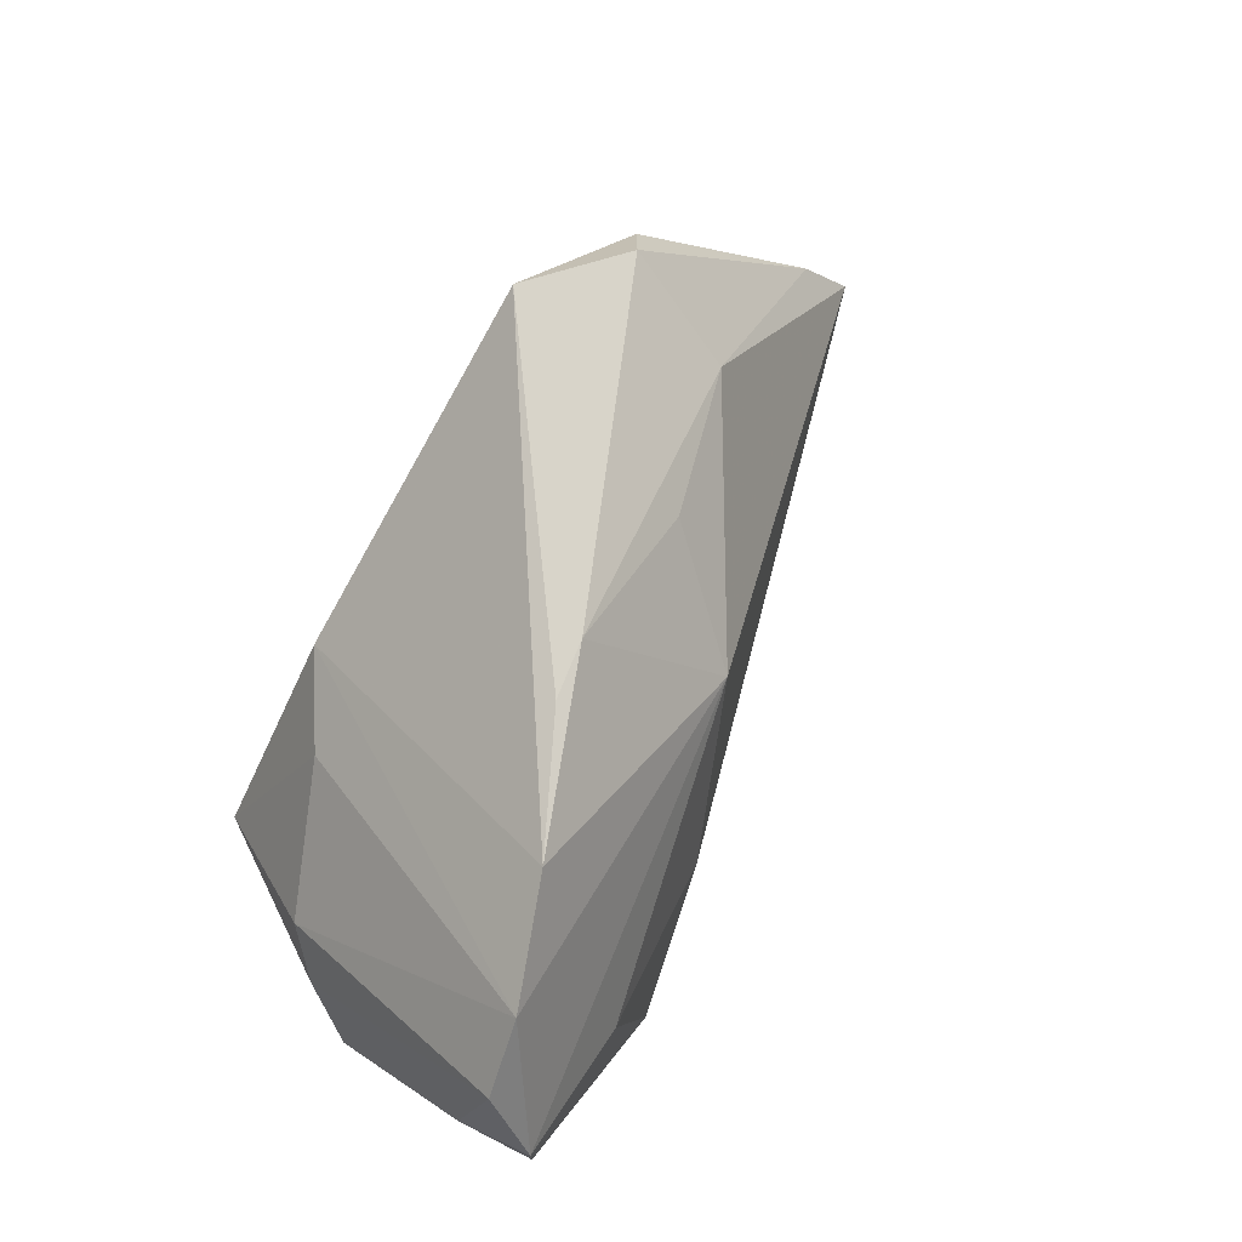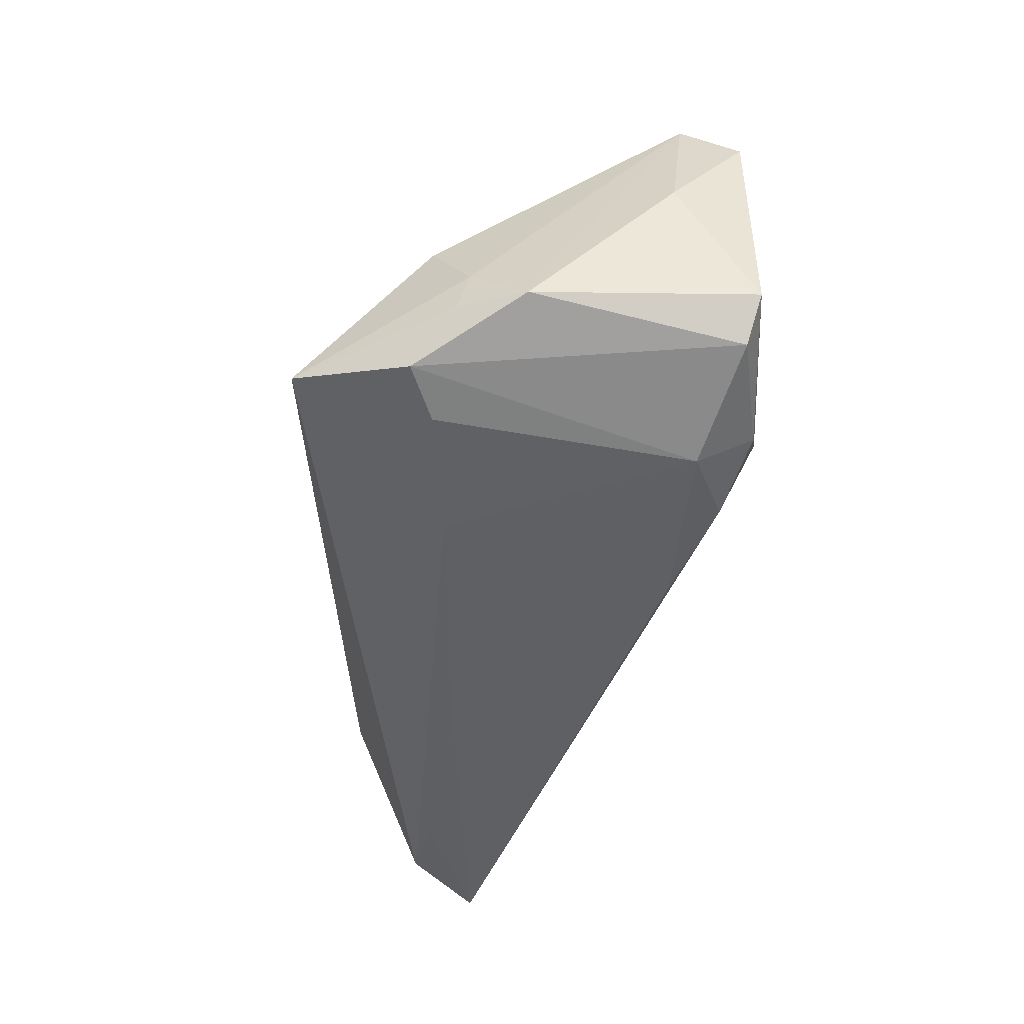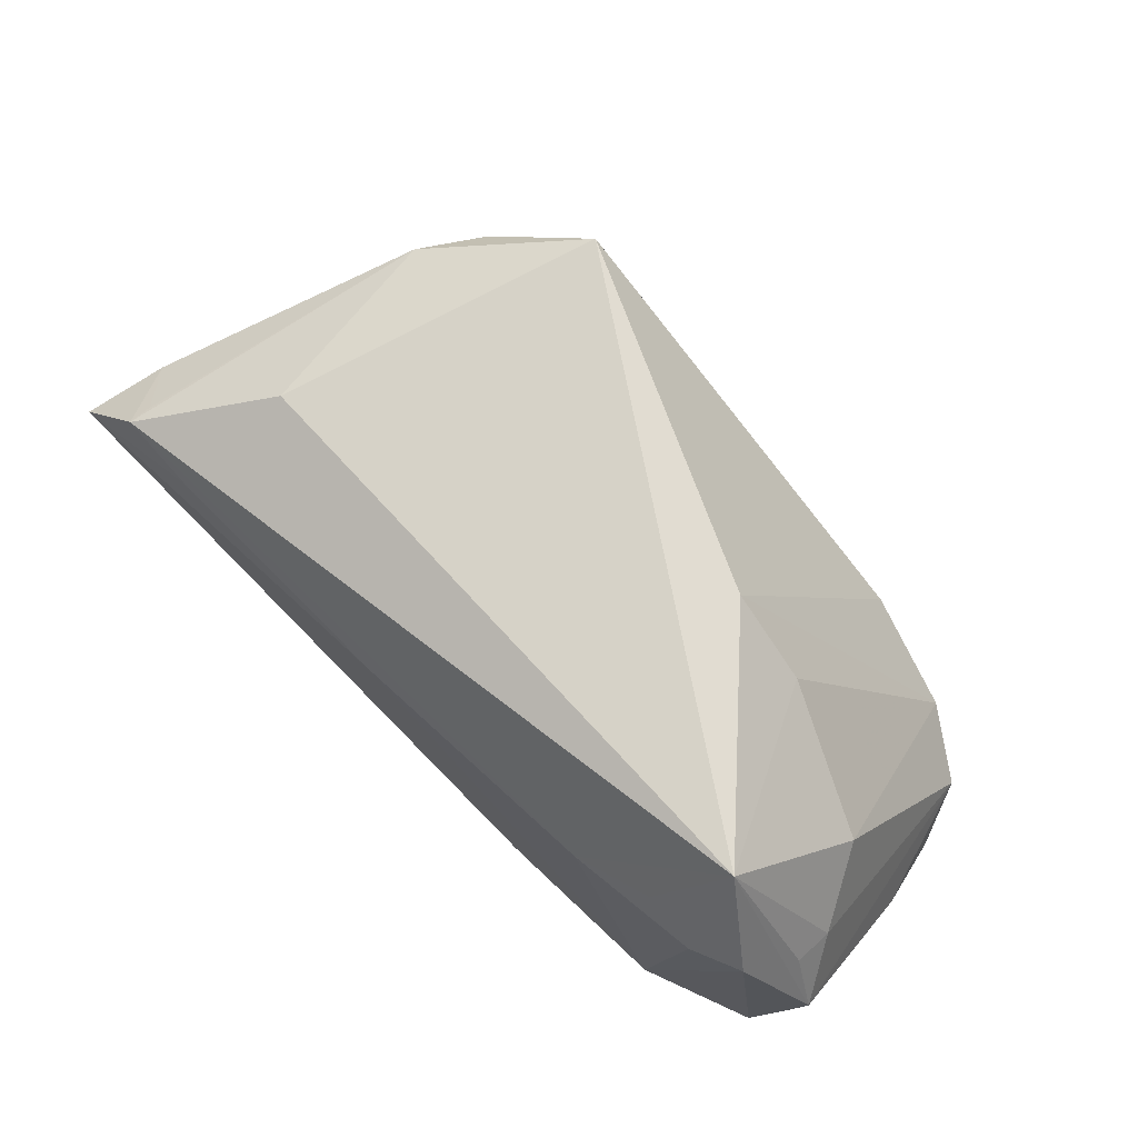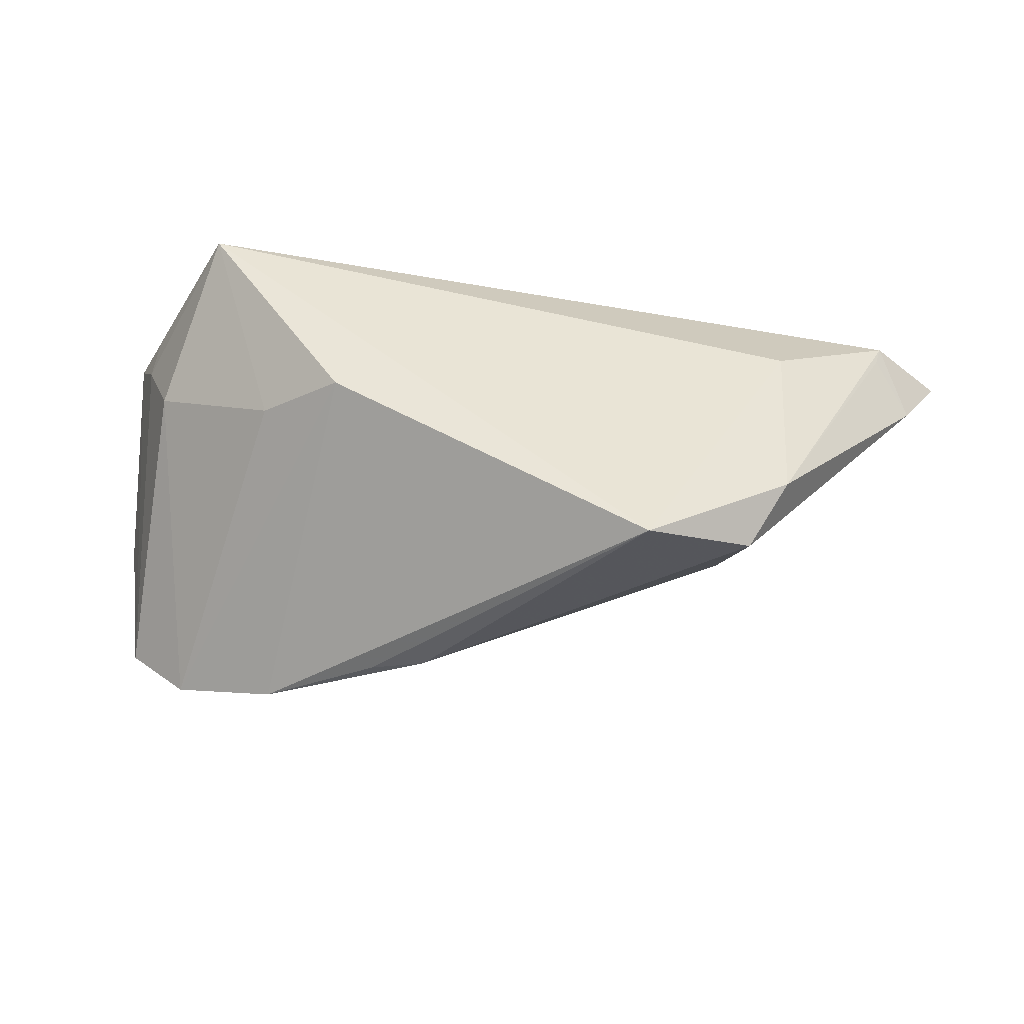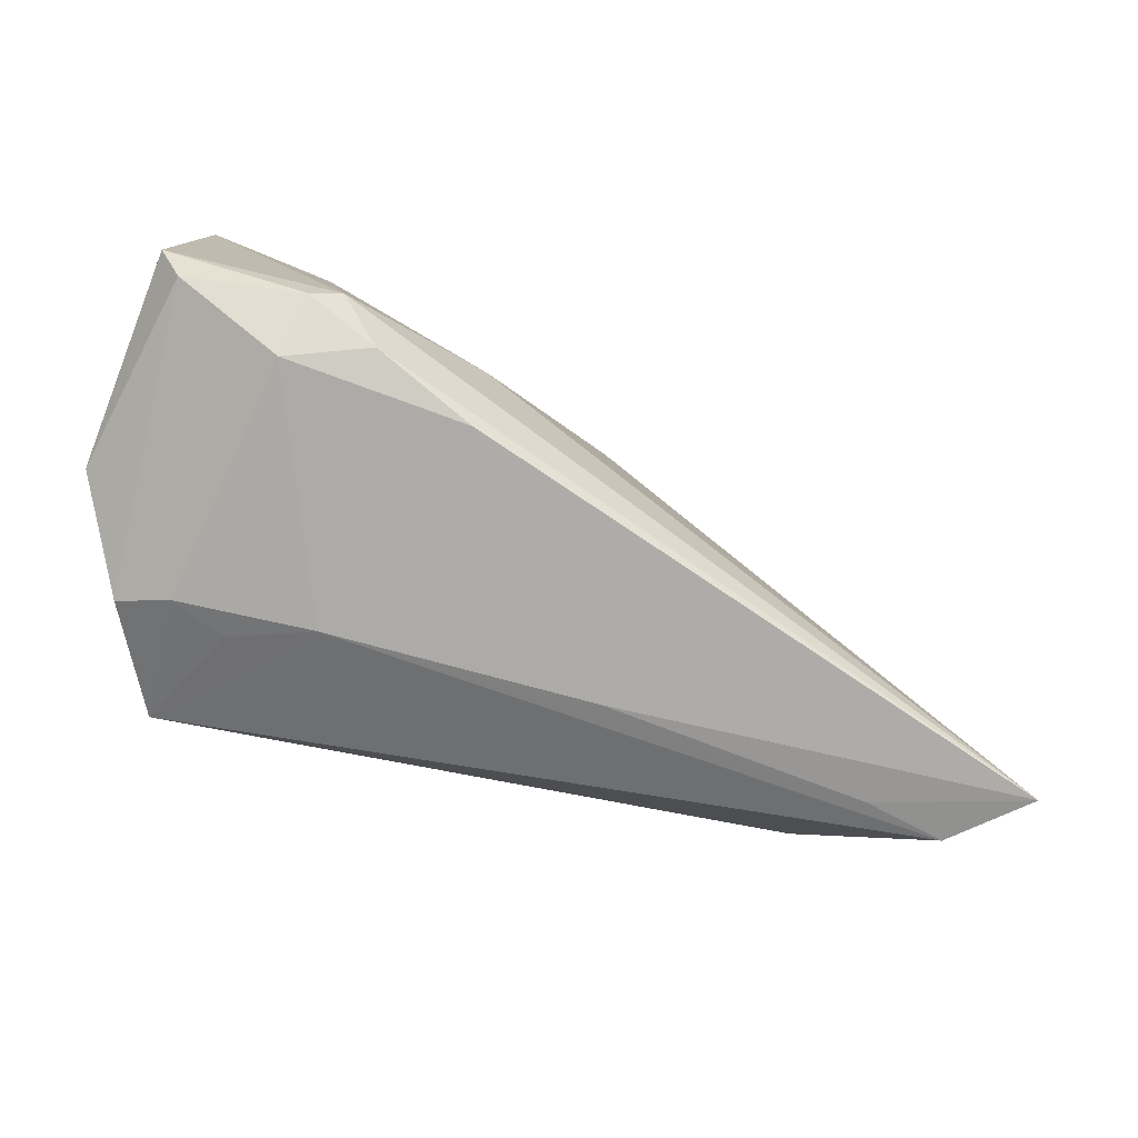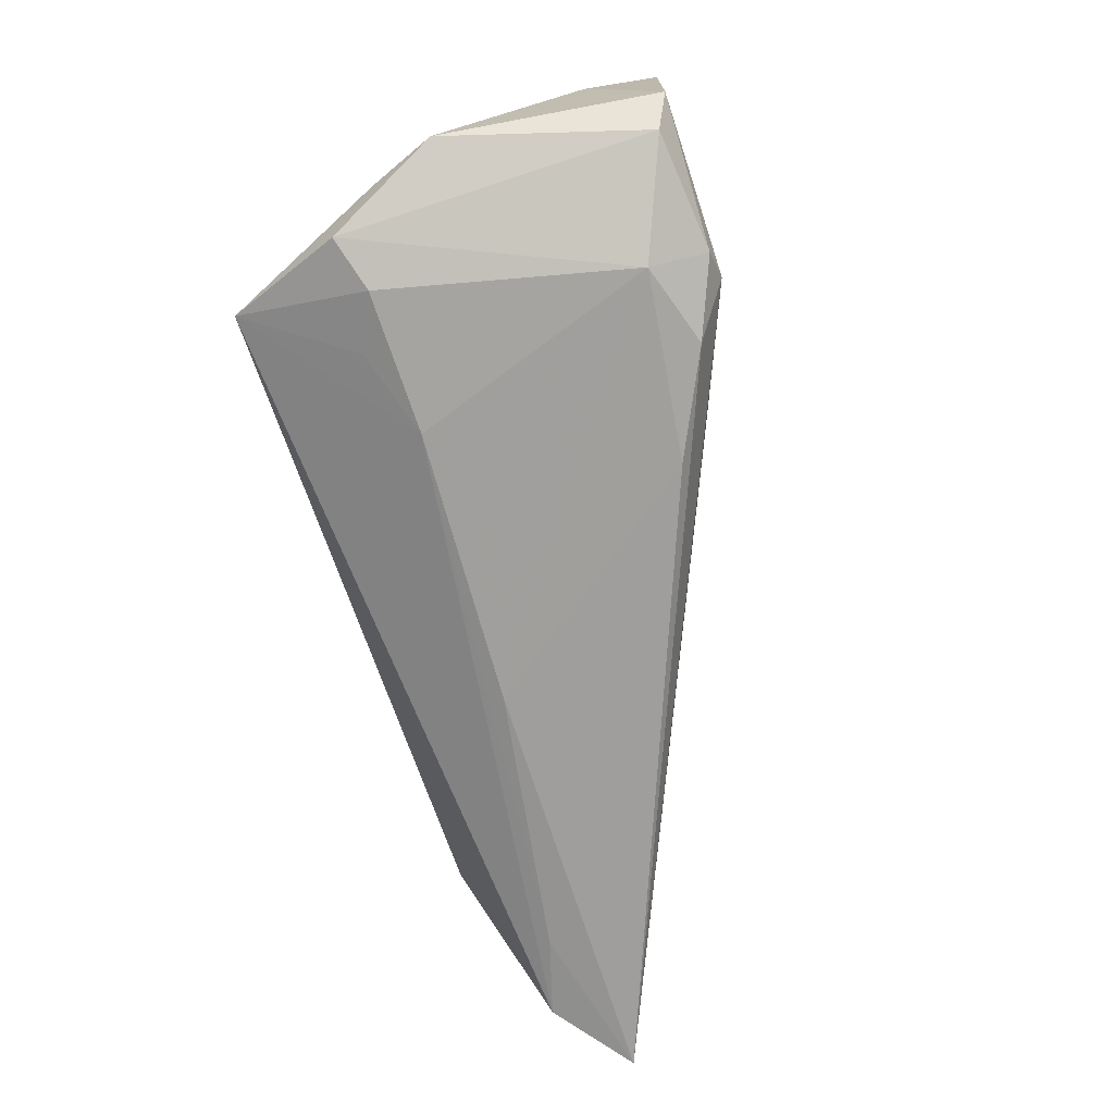
<metadata>
{"format":"obj","ext":"obj","renderer":"f3d","projection":"perspective","resolution":1024,"background":"white","views":[{"elev":78.9,"azim":124.2,"up":"+Y"},{"elev":-42.5,"azim":87.5,"up":"+Y"},{"elev":71.0,"azim":43.6,"up":"+Z"},{"elev":48.0,"azim":-172.7,"up":"+Z"},{"elev":-76.8,"azim":162.7,"up":"+Y"},{"elev":-70.9,"azim":103.3,"up":"+Y"}]}
</metadata>
<code>
v 0.007982 0.02655 -0.0007126
v -0.03824 -0.02631 0.009927
v 0.05329 0.01077 -0.02498
v -0.05225 -0.01741 0.007909
v 0.03853 -0.02682 -0.01906
v 0.03748 0.001512 -0.02479
v 0.02624 -0.02666 0.009017
v 0.05484 -0.01691 -0.02498
v 0.04888 -0.0238 0.01323
v 0.01464 0.02702 -0.002135
v 0.05169 -0.02168 -0.02341
v 0.03597 -0.02486 0.01327
v -0.03142 0.019 0.01922
v -0.02785 0.01098 0.005643
v 0.05634 -0.01946 0.0007076
v 0.02182 0.004272 0.02595
v -0.03541 0.01081 0.02199
v -0.01026 0.01575 -0.0004644
v 0.01656 -0.01184 -0.02181
v -0.01927 0.02467 0.02669
v -0.04797 -0.0257 0.01189
v 0.05516 0.0001056 -0.0163
v 0.04219 -0.01933 0.02669
v 0.05266 -0.01305 0.006995
v 0.0426 0.02336 -0.01648
v 0.03174 0.003465 0.0189
v 0.01649 -0.02702 -0.01803
v 0.05076 0.01737 -0.01844
v -0.03394 -0.01276 0.02037
v -0.05634 -0.02702 0.003757
v -0.0475 -0.02281 0.01224
v 0.04273 -0.0257 0.01068
v 0.03769 -0.02236 -0.02591
v 0.05235 -0.01782 0.008378
v -0.0003256 0.006631 -0.01377
v 0.02906 0.02696 -0.01047
v 0.02882 -0.02542 -0.02291
v 0.04798 -0.004047 0.01123
v -0.006098 -0.02702 0.007681
v 0.03412 -0.01976 -0.02669
f 29 23 20
f 14 35 30
f 6 35 3
f 15 8 22
f 22 8 3
f 17 29 20
f 15 23 9
f 23 32 9
f 33 8 11
f 11 8 15
f 15 9 11
f 33 11 5
f 5 9 32
f 5 11 9
f 24 38 23
f 20 23 16
f 20 1 13
f 13 1 14
f 13 17 20
f 35 14 18
f 18 1 35
f 14 1 18
f 35 6 19
f 30 35 19
f 28 22 3
f 38 24 28
f 15 22 28
f 28 24 15
f 29 17 21
f 23 29 21
f 33 5 37
f 7 5 32
f 23 21 7
f 34 23 15
f 15 24 34
f 34 24 23
f 23 38 26
f 26 16 23
f 40 19 6
f 40 6 3
f 33 37 40
f 3 8 40
f 40 8 33
f 30 19 40
f 40 37 30
f 20 16 36
f 35 1 36
f 30 21 4
f 17 13 4
f 4 14 30
f 4 13 14
f 30 37 27
f 27 37 5
f 30 27 39
f 5 7 39
f 39 27 5
f 12 32 23
f 23 7 12
f 12 7 32
f 10 1 20
f 20 36 10
f 10 36 1
f 38 28 25
f 25 26 38
f 25 28 3
f 16 26 25
f 25 36 16
f 3 35 25
f 35 36 25
f 31 21 17
f 17 4 31
f 31 4 21
f 2 7 21
f 2 39 7
f 2 21 30
f 30 39 2

</code>
